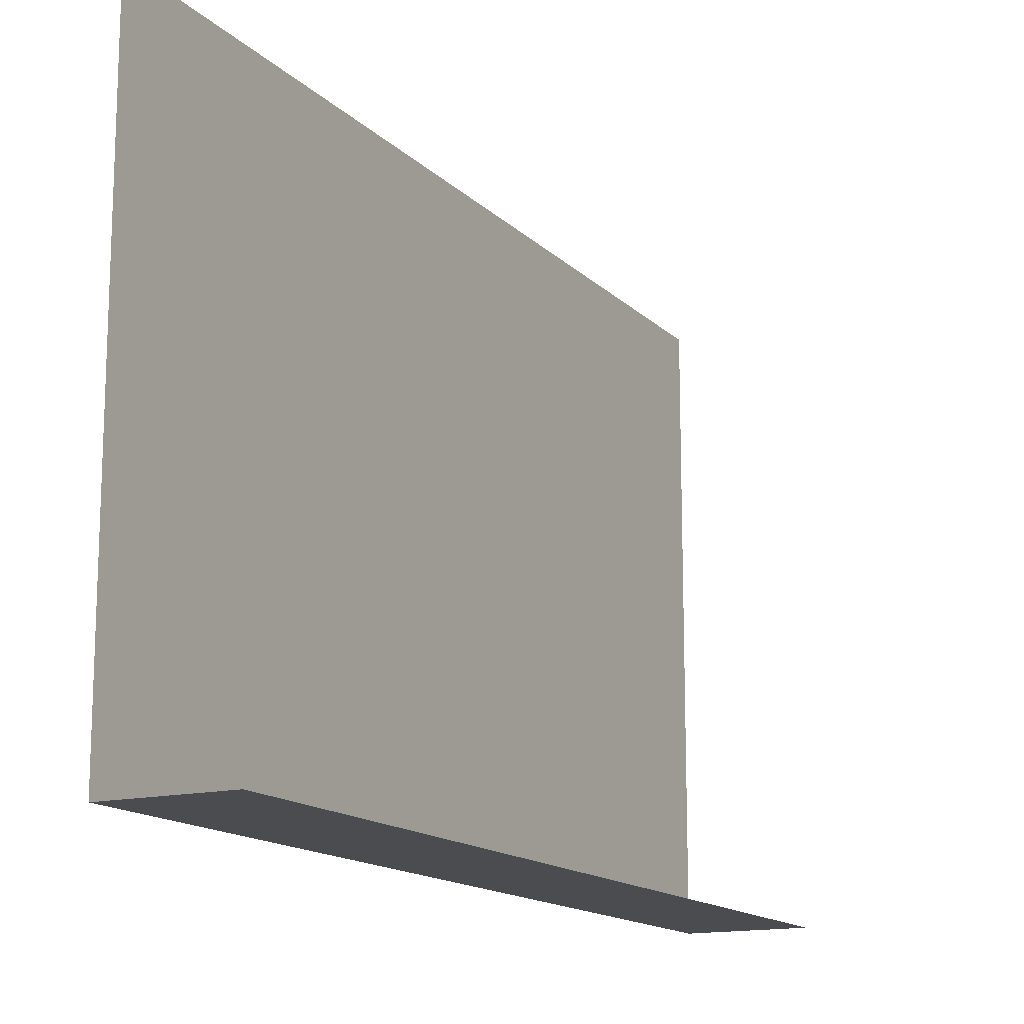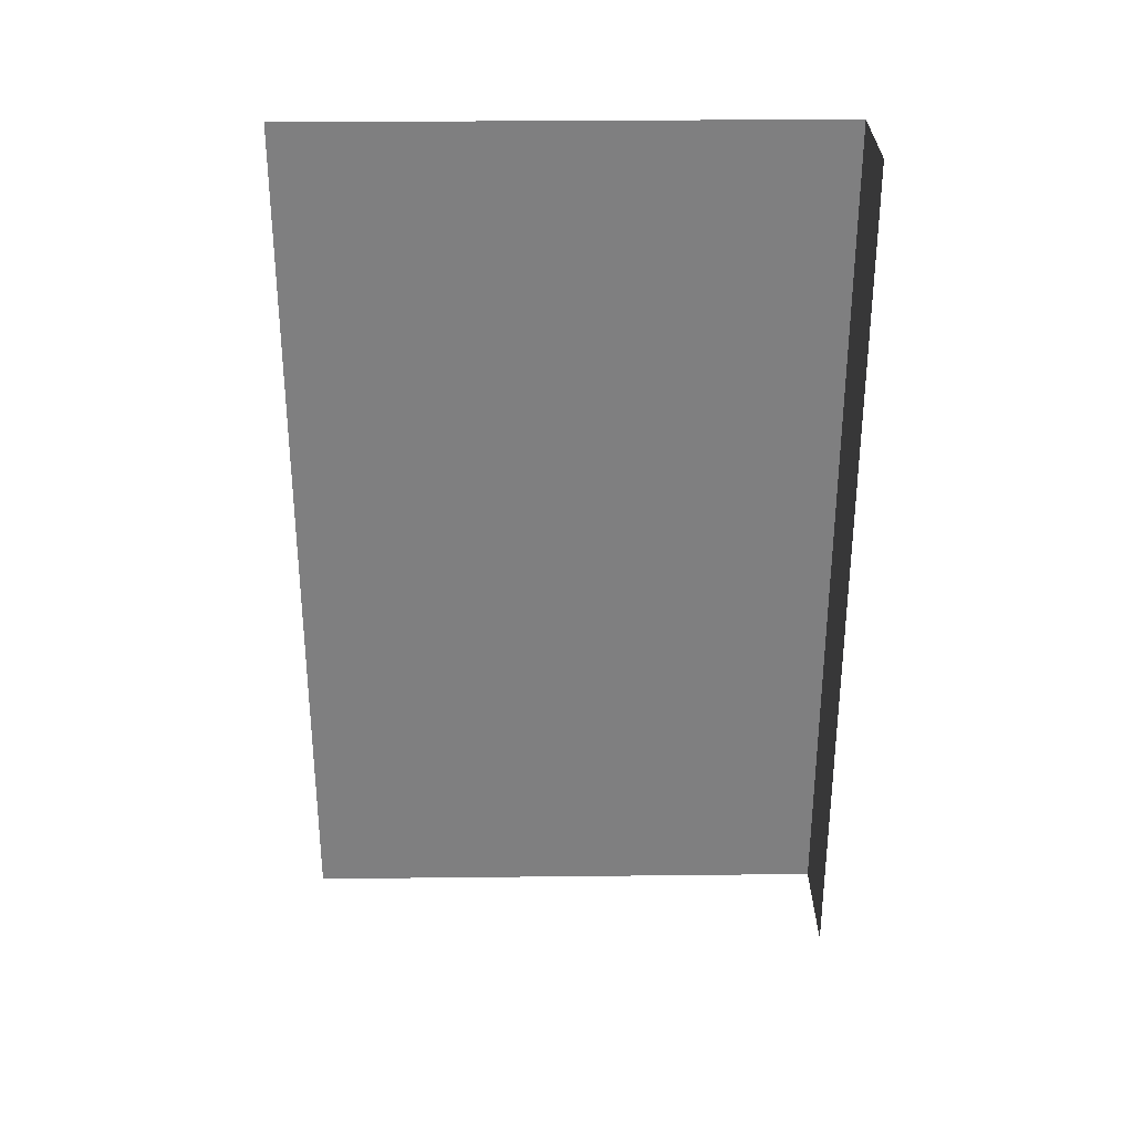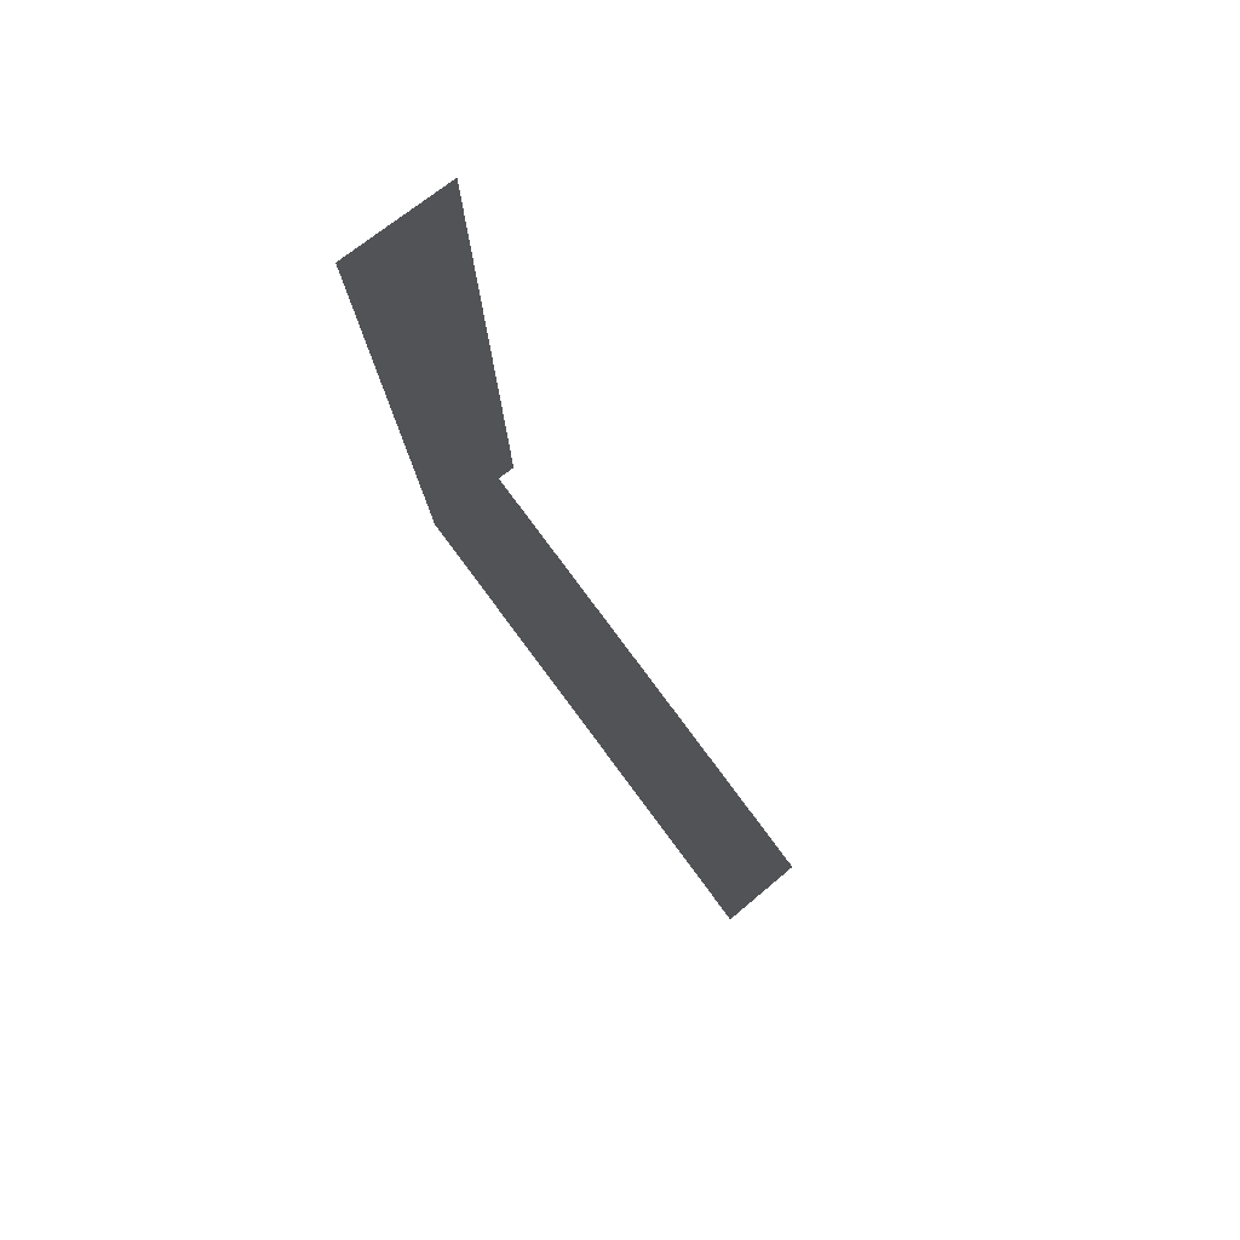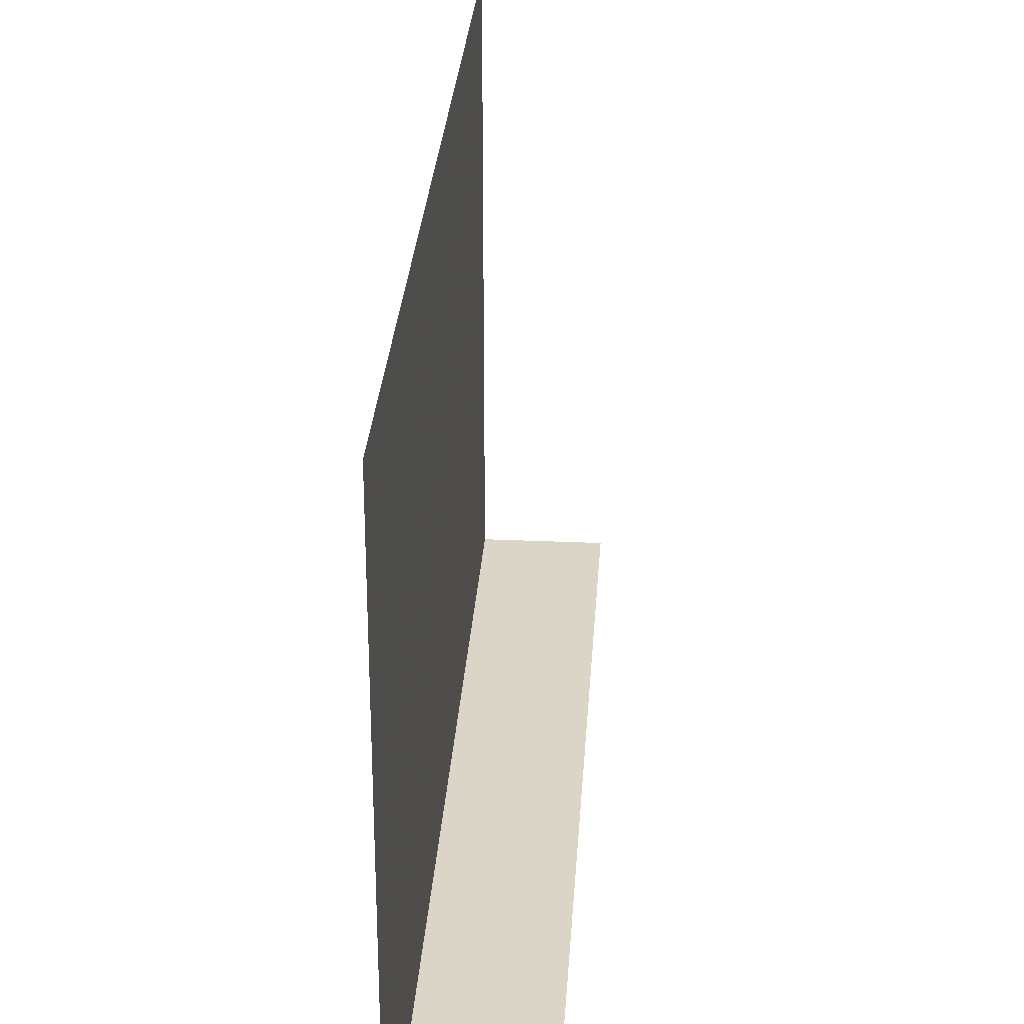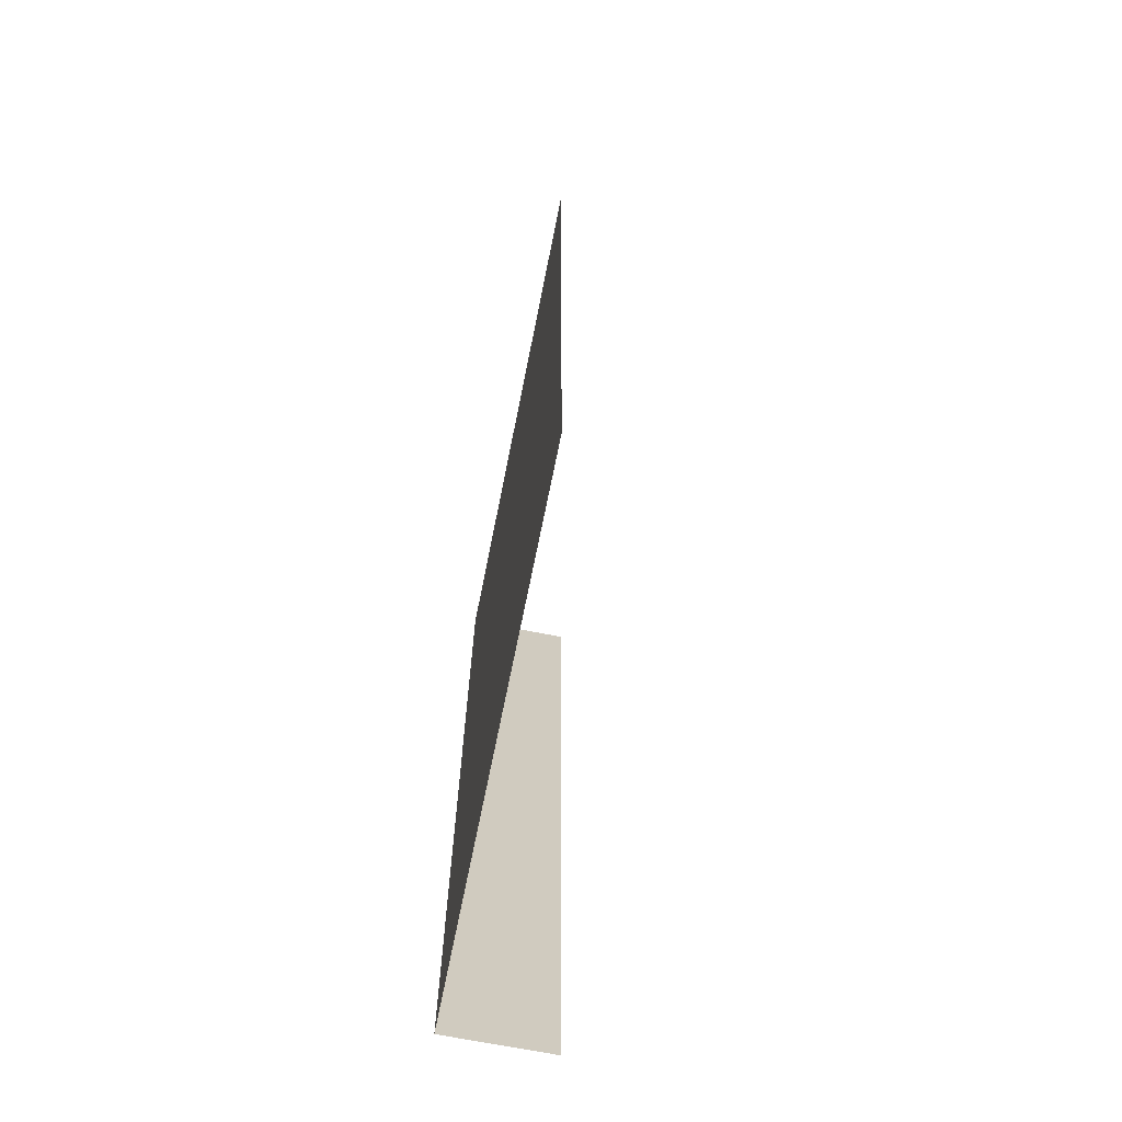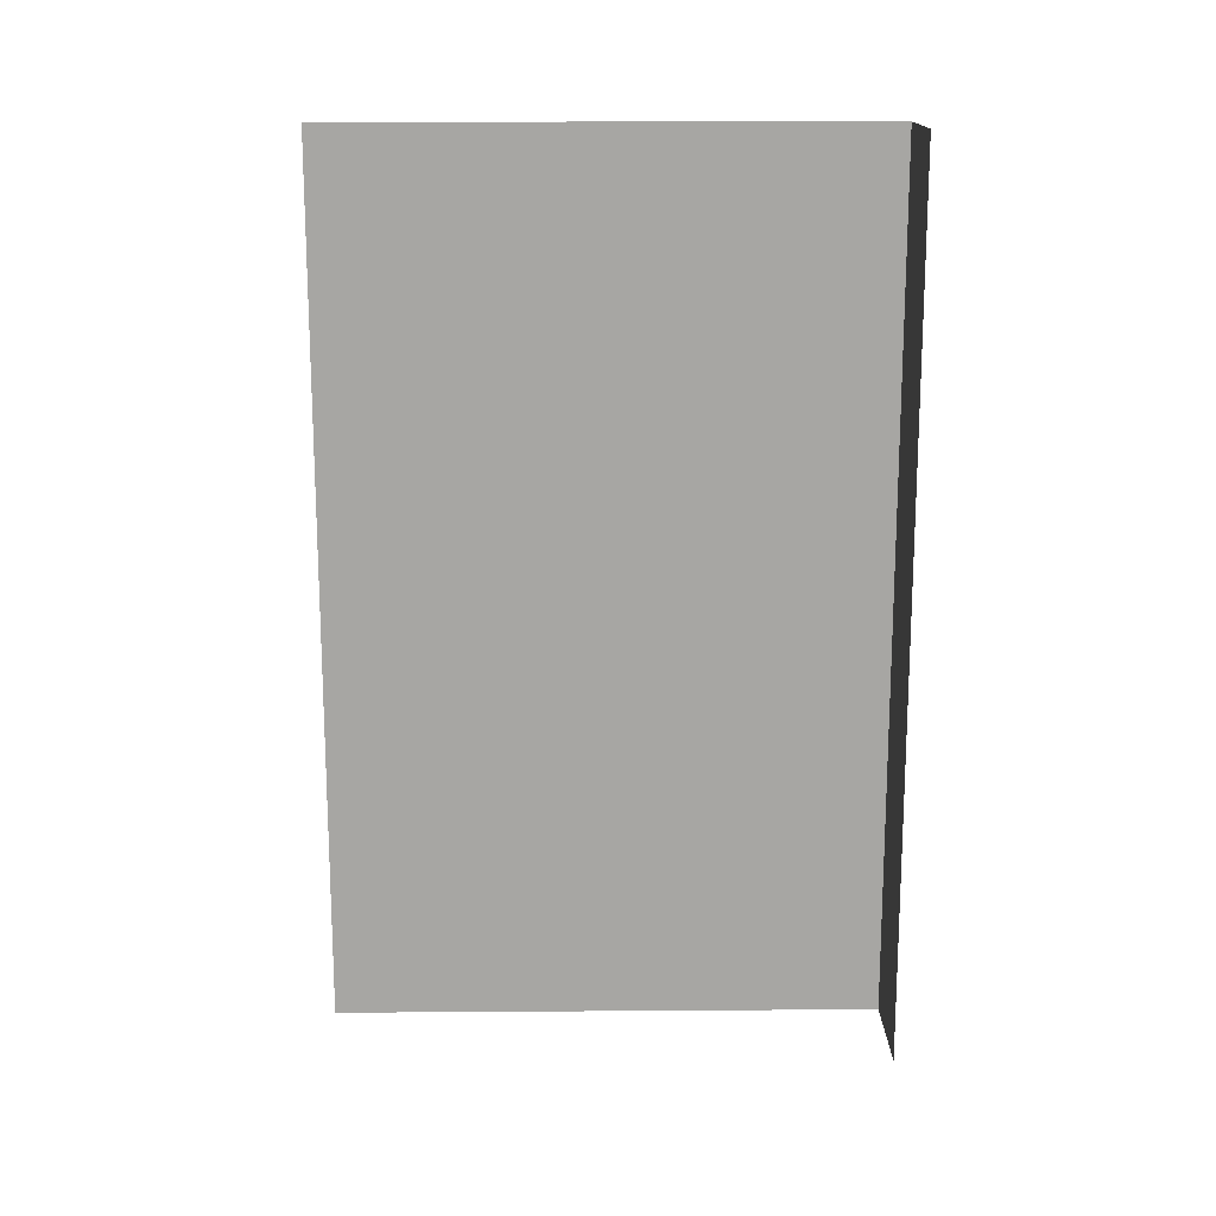
<metadata>
{"format":"obj","ext":"obj","renderer":"f3d","projection":"perspective","resolution":1024,"background":"white","views":[{"elev":-14.7,"azim":-152.3,"up":"+Y"},{"elev":30.4,"azim":-90.9,"up":"+Z"},{"elev":79.9,"azim":143.3,"up":"+Z"},{"elev":29.0,"azim":-176.2,"up":"+Y"},{"elev":-68.1,"azim":168.6,"up":"+Z"},{"elev":15.9,"azim":-90.8,"up":"+Z"}]}
</metadata>
<code>
v -0.5 -2.5 0.5
v -0.375 -2.5 -0.5
v -0.375 -2.5 0.5
v -0.375 -1.875 -0.5
v -0.375 -1.875 0.5
v -0.5 -2.5 -0.5
f 1 2 3
f 2 1 6
f 3 2 4
f 3 4 5

</code>
